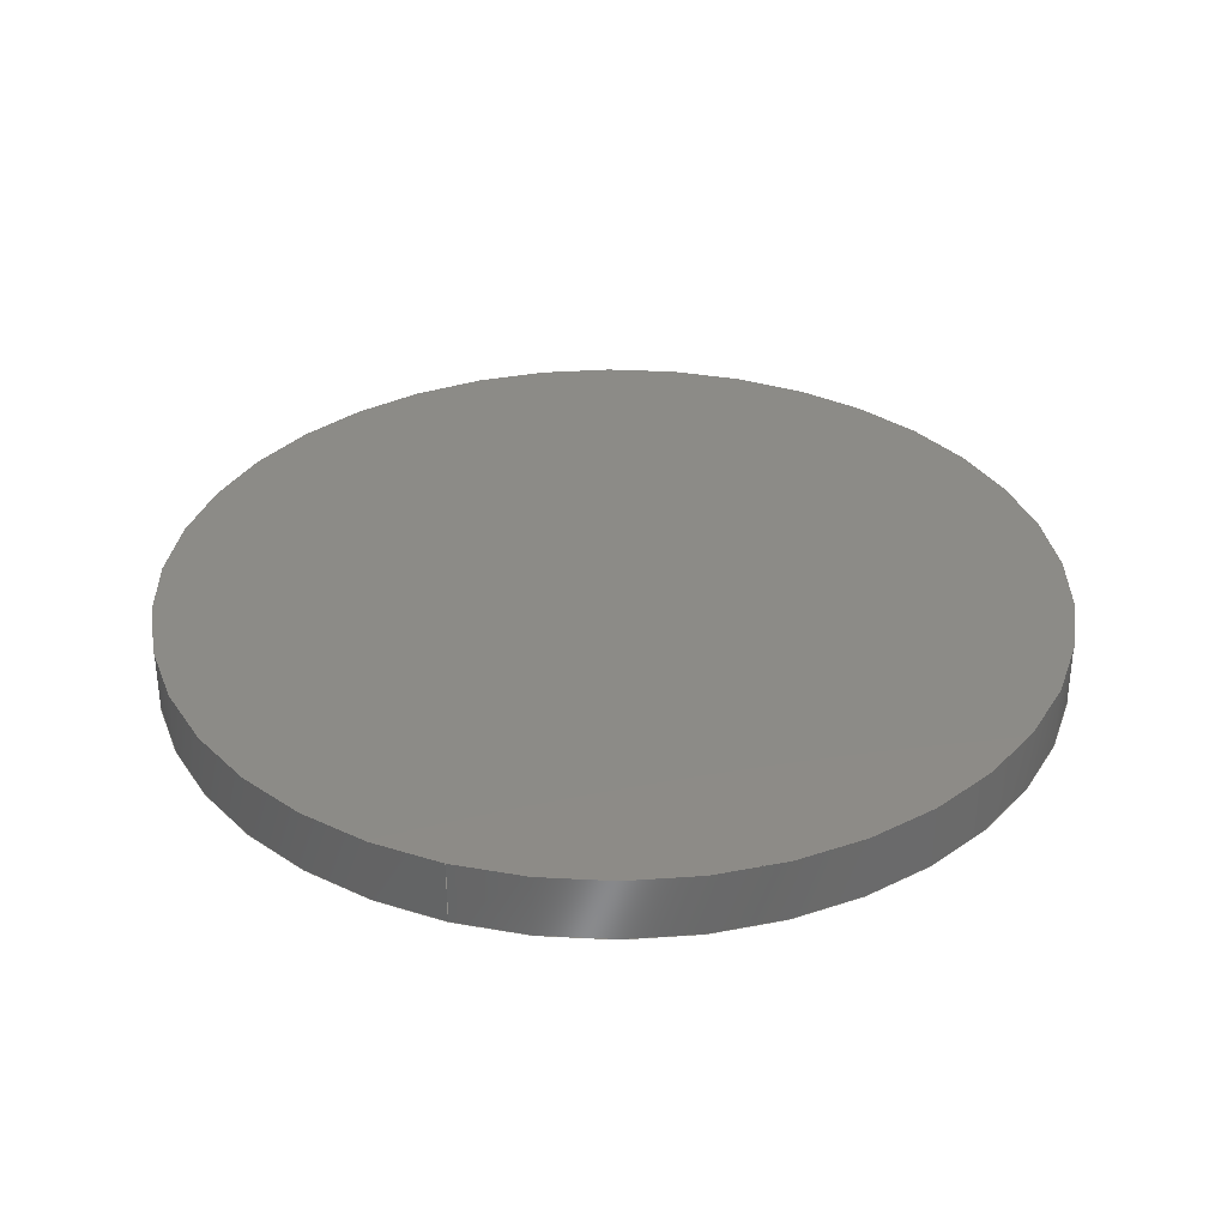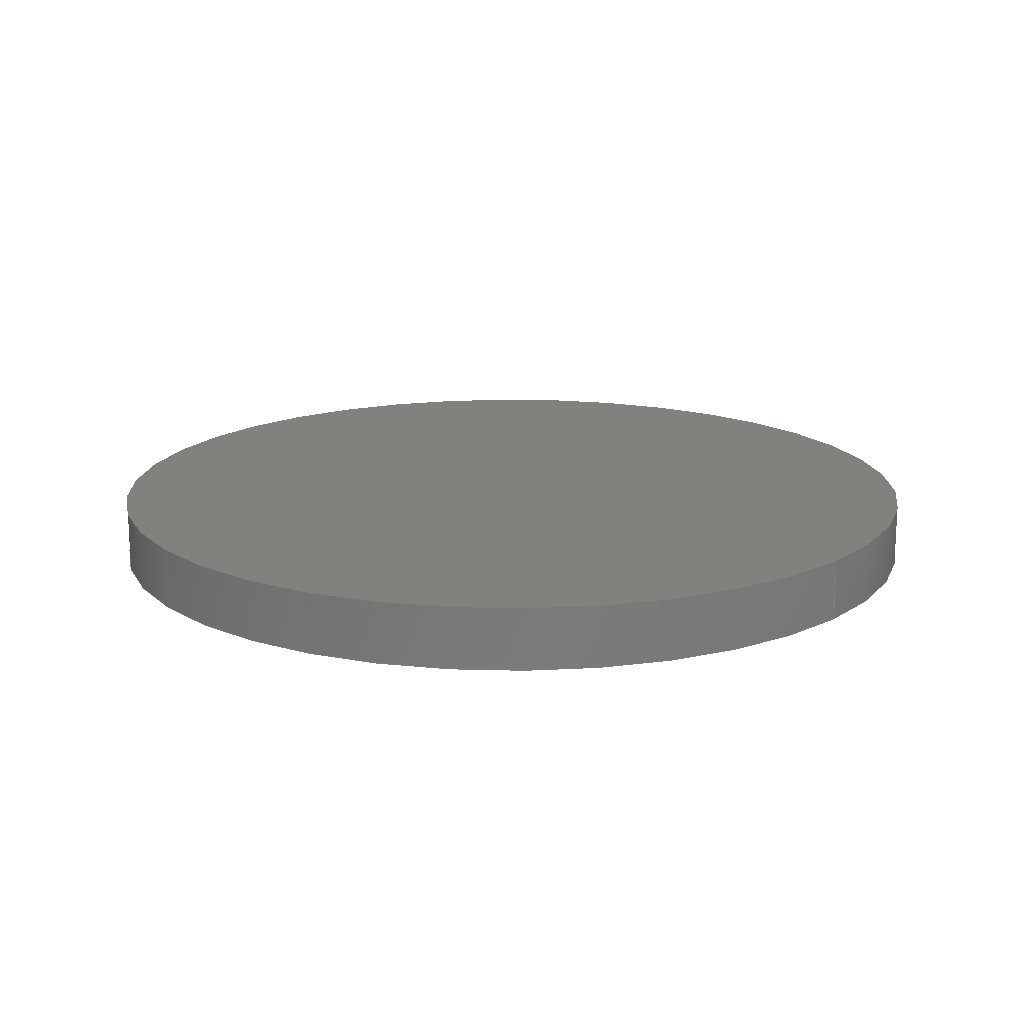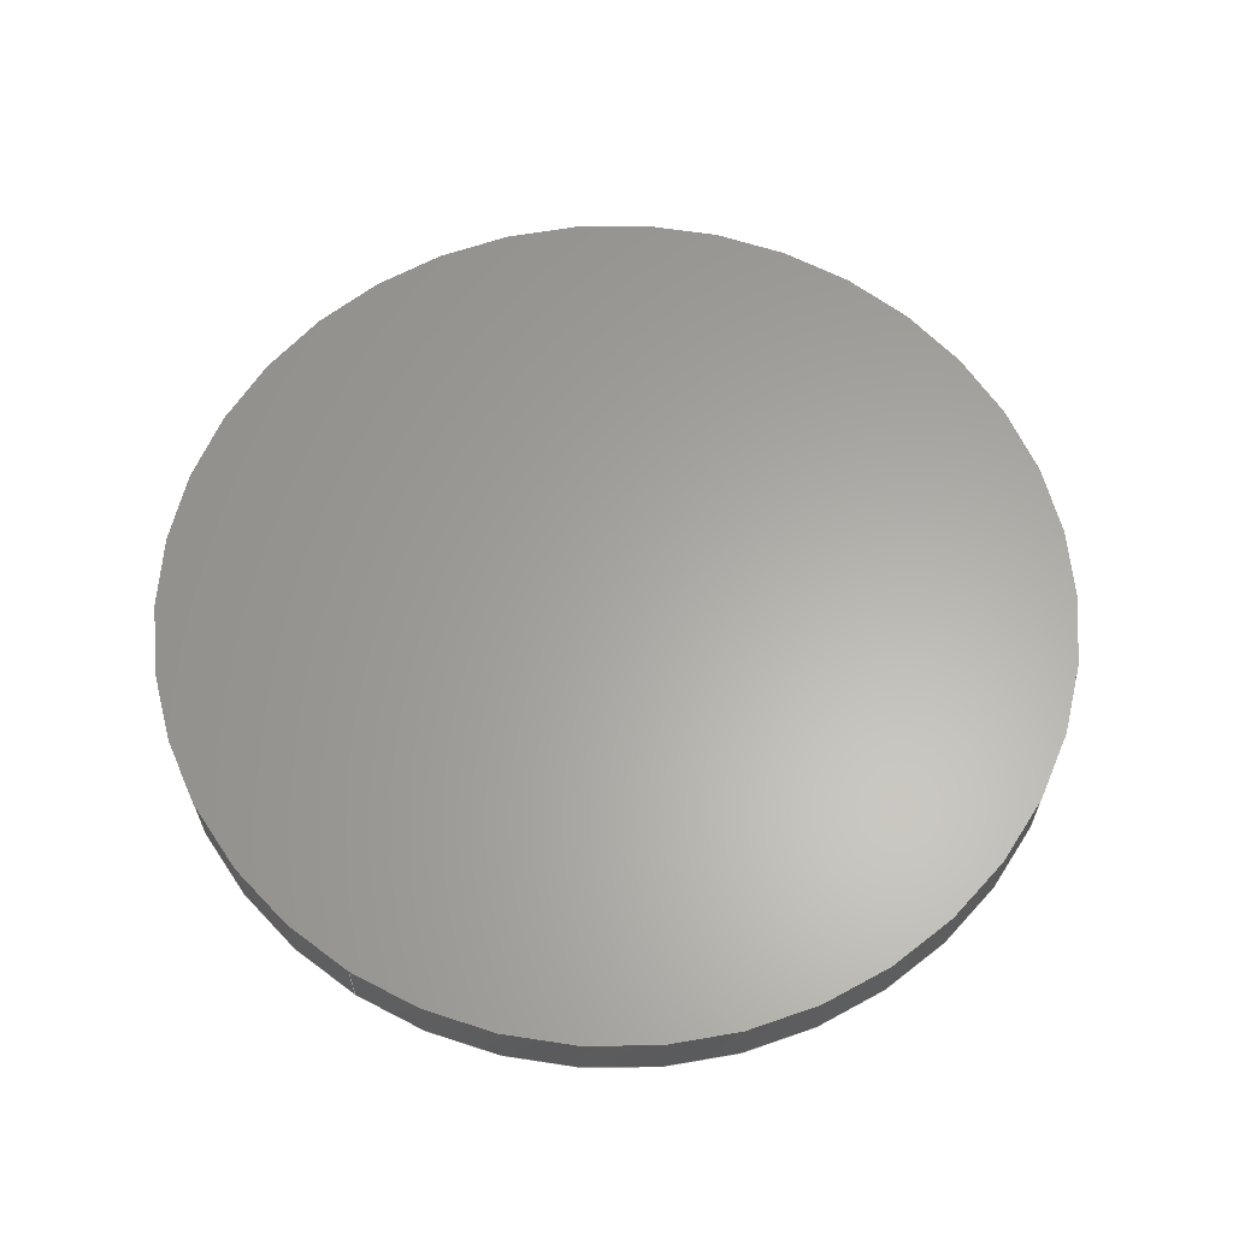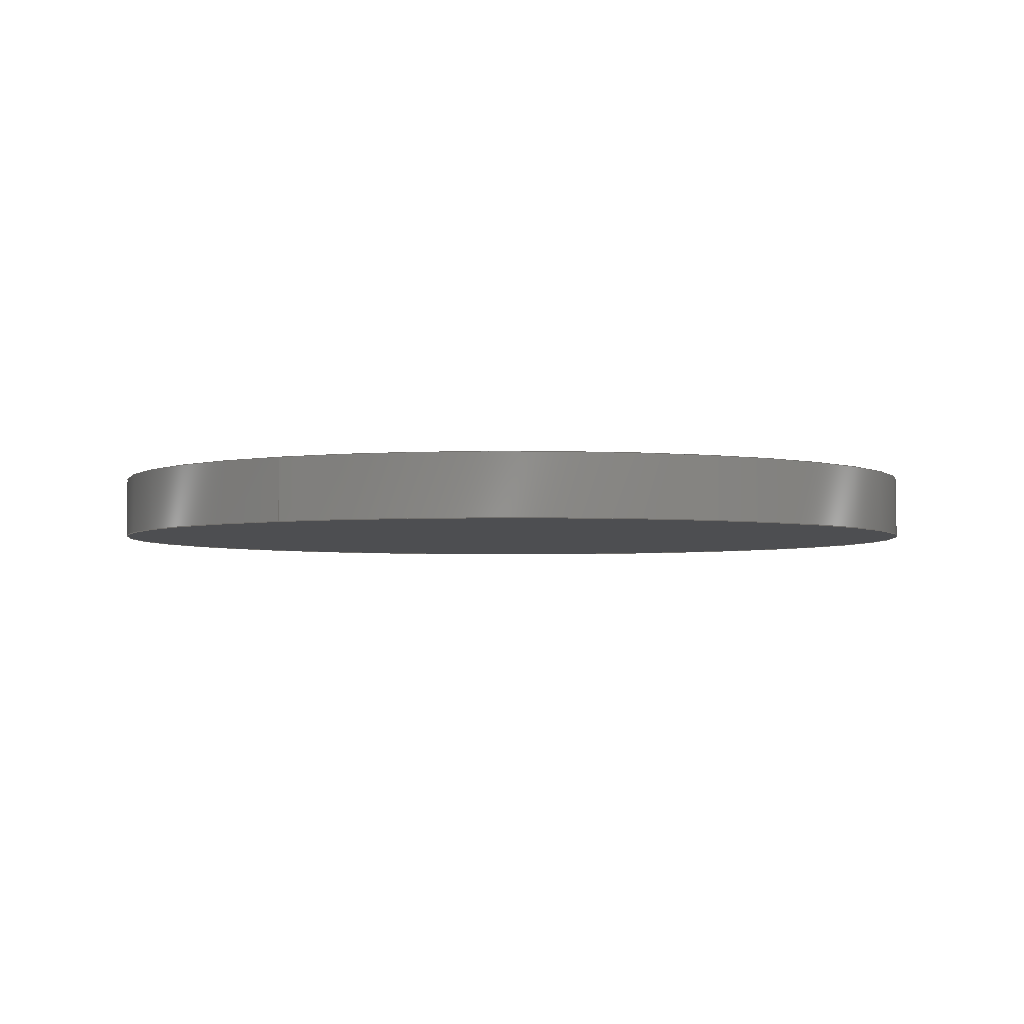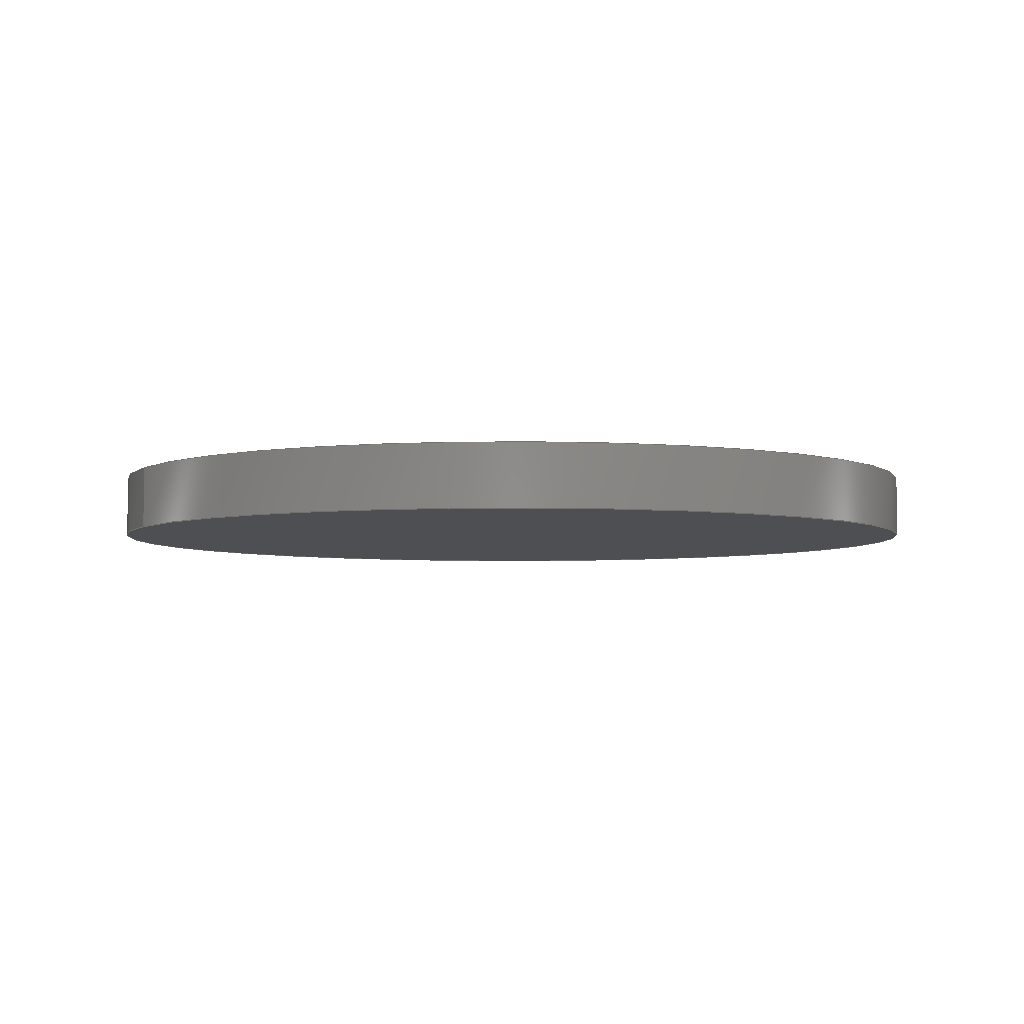
<metadata>
{"format":"step","ext":"step","renderer":"f3d","projection":"perspective","resolution":1024,"background":"white","views":[{"elev":33.7,"azim":-71.7,"up":"+Z"},{"elev":16.1,"azim":41.0,"up":"+Z"},{"elev":62.5,"azim":-57.4,"up":"+Z"},{"elev":-3.4,"azim":121.3,"up":"+Z"},{"elev":-4.6,"azim":153.1,"up":"+Z"}]}
</metadata>
<code>
ISO-10303-21;
DATA;
#1 = SECURITY_CLASSIFICATION ( '', '', #175 ) ;
#2 = CARTESIAN_POINT ( 'NONE',  ( 0, 0, 0.07874 ) ) ;
#3 = DIRECTION ( 'NONE',  ( 0, 0, 1 ) ) ;
#4 = PERSON ( 'UNSPECIFIED', 'UNSPECIFIED', 'UNSPECIFIED', ('UNSPECIFIED'), ('UNSPECIFIED'), ('UNSPECIFIED') ) ;
#5 = ADVANCED_FACE ( 'NONE', ( #49 ), #143, .T. ) ;
#6 = DIRECTION ( 'NONE',  ( 0, 0, 1 ) ) ;
#7 = LOCAL_TIME ( 9, 35, 41, #14 ) ;
#8 = DIRECTION ( 'NONE',  ( -1, 0, 0 ) ) ;
#9 = CC_DESIGN_PERSON_AND_ORGANIZATION_ASSIGNMENT ( #134, #138, ( #1 ) ) ;
#10 = DIRECTION ( 'NONE',  ( 0, 0, 1 ) ) ;
#11 = APPROVAL_STATUS ( 'not_yet_approved' ) ;
#12 = DATE_TIME_ROLE ( 'classification_date' ) ;
#13 = ORIENTED_EDGE ( 'NONE', *, *, #119, .F. ) ;
#14 = COORDINATED_UNIVERSAL_TIME_OFFSET ( 6, 0, .BEHIND. ) ;
#15 = VECTOR ( 'NONE', #51, 39.37 ) ;
#16 = PERSON_AND_ORGANIZATION ( #4, #109 ) ;
#17 = DATE_AND_TIME ( #123, #116 ) ;
#18 = CARTESIAN_POINT ( 'NONE',  ( 0, 0, 0.07874 ) ) ;
#19 = CC_DESIGN_PERSON_AND_ORGANIZATION_ASSIGNMENT ( #27, #97, ( #160 ) ) ;
#20 = DIRECTION ( 'NONE',  ( 1, 0, -0 ) ) ;
#21 = APPROVAL_PERSON_ORGANIZATION ( #16, #86, #44 ) ;
#22 = CALENDAR_DATE ( 2024, 29, 5 ) ;
#23 = CC_DESIGN_DATE_AND_TIME_ASSIGNMENT ( #147, #24, ( #160 ) ) ;
#24 = DATE_TIME_ROLE ( 'creation_date' ) ;
#25 = APPROVAL_ROLE ( '' ) ;
#26 = MANIFOLD_SOLID_BREP ( 'Boss-Extrude1', #43 ) ;
#27 = PERSON_AND_ORGANIZATION ( #4, #109 ) ;
#28 = EDGE_CURVE ( 'NONE', #125, #153, #74, .T. ) ;
#29 = ORIENTED_EDGE ( 'NONE', *, *, #95, .F. ) ;
#30 = CARTESIAN_POINT ( 'NONE',  ( 0, 0, 0 ) ) ;
#31 = CC_DESIGN_APPROVAL ( #86, ( #1 ) ) ;
#32 = CARTESIAN_POINT ( 'NONE',  ( 0, 0, 0.07874 ) ) ;
#33 = CARTESIAN_POINT ( 'NONE',  ( 0, 0, 0.07874 ) ) ;
#34 = PRODUCT ( 'Grate', 'Grate', '', ( #37 ) ) ;
#35 = DIRECTION ( 'NONE',  ( 0, 0, 1 ) ) ;
#36 = AXIS2_PLACEMENT_3D ( 'NONE', #117, #120, #73 ) ;
#37 = MECHANICAL_CONTEXT ( 'NONE', #71, 'mechanical' ) ;
#38 = ADVANCED_BREP_SHAPE_REPRESENTATION ( 'Grate', ( #26, #54 ), #127 ) ;
#39 = AXIS2_PLACEMENT_3D ( 'NONE', #2, #142, #104 ) ;
#40 = LENGTH_MEASURE_WITH_UNIT ( LENGTH_MEASURE( 0.0254 ), #64 );
#41 = EDGE_CURVE ( 'NONE', #48, #153, #155, .T. ) ;
#42 = APPROVAL_STATUS ( 'not_yet_approved' ) ;
#43 = CLOSED_SHELL ( 'NONE', ( #5, #70, #162, #130 ) ) ;
#44 = APPROVAL_ROLE ( '' ) ;
#45 = CC_DESIGN_PERSON_AND_ORGANIZATION_ASSIGNMENT ( #84, #176, ( #47 ) ) ;
#46 = PERSON_AND_ORGANIZATION ( #4, #109 ) ;
#47 = PRODUCT_DEFINITION_FORMATION_WITH_SPECIFIED_SOURCE ( 'ANY', '', #34, .NOT_KNOWN. ) ;
#48 = VERTEX_POINT ( 'NONE', #173 ) ;
#49 = FACE_OUTER_BOUND ( 'NONE', #124, .T. ) ;
#50 = FACE_OUTER_BOUND ( 'NONE', #68, .T. ) ;
#51 = DIRECTION ( 'NONE',  ( -0, -0, -1 ) ) ;
#52 = CARTESIAN_POINT ( 'NONE',  ( 0.5472, 6.702e-17, 0.07874 ) ) ;
#53 = DIRECTION ( 'NONE',  ( -0, -0, -1 ) ) ;
#54 = AXIS2_PLACEMENT_3D ( 'NONE', #169, #10, #65 ) ;
#55 =( CONVERSION_BASED_UNIT ( 'INCH', #40 ) LENGTH_UNIT ( ) NAMED_UNIT ( #146 ) );
#56 = CALENDAR_DATE ( 2024, 29, 5 ) ;
#57 = AXIS2_PLACEMENT_3D ( 'NONE', #33, #53, #128 ) ;
#58 = AXIS2_PLACEMENT_3D ( 'NONE', #61, #91, #118 ) ;
#59 = ORIENTED_EDGE ( 'NONE', *, *, #132, .T. ) ;
#60 = EDGE_CURVE ( 'NONE', #141, #125, #88, .T. ) ;
#61 = CARTESIAN_POINT ( 'NONE',  ( 0, 0, 0 ) ) ;
#62 = DIRECTION ( 'NONE',  ( 1, 0, 0 ) ) ;
#63 = CIRCLE ( 'NONE', #174, 0.5472 ) ;
#64 =( LENGTH_UNIT ( ) NAMED_UNIT ( * ) SI_UNIT ( $, .METRE. ) );
#65 = DIRECTION ( 'NONE',  ( 1, 0, 0 ) ) ;
#66 = PERSON_AND_ORGANIZATION_ROLE ( 'design_supplier' ) ;
#67 = SHAPE_DEFINITION_REPRESENTATION ( #107, #38 ) ;
#68 = EDGE_LOOP ( 'NONE', ( #85, #114 ) ) ;
#69 = DATE_AND_TIME ( #56, #7 ) ;
#70 = ADVANCED_FACE ( 'NONE', ( #106 ), #159, .T. ) ;
#71 = APPLICATION_CONTEXT ( 'configuration controlled 3d designs of mechanical parts and assemblies' ) ;
#72 = LOCAL_TIME ( 9, 35, 41, #112 ) ;
#73 = DIRECTION ( 'NONE',  ( 1, 0, 0 ) ) ;
#74 = LINE ( 'NONE', #93, #15 ) ;
#75 = APPROVAL ( #11, 'UNSPECIFIED' ) ;
#76 = CC_DESIGN_APPROVAL ( #75, ( #160 ) ) ;
#77 = CIRCLE ( 'NONE', #58, 0.5472 ) ;
#78 = CC_DESIGN_APPROVAL ( #98, ( #47 ) ) ;
#79 = DIRECTION ( 'NONE',  ( -0, -0, -1 ) ) ;
#80 = AXIS2_PLACEMENT_3D ( 'NONE', #18, #79, #8 ) ;
#81 = APPLICATION_CONTEXT ( 'configuration controlled 3d designs of mechanical parts and assemblies' ) ;
#82 = AXIS2_PLACEMENT_3D ( 'NONE', #32, #6, #129 ) ;
#83 = APPROVAL_DATE_TIME ( #69, #98 ) ;
#84 = PERSON_AND_ORGANIZATION ( #4, #109 ) ;
#85 = ORIENTED_EDGE ( 'NONE', *, *, #60, .T. ) ;
#86 = APPROVAL ( #42, 'UNSPECIFIED' ) ;
#87 = DATE_AND_TIME ( #166, #149 ) ;
#88 = CIRCLE ( 'NONE', #39, 0.5472 ) ;
#89 = CARTESIAN_POINT ( 'NONE',  ( -0.5472, 0, 0.07874 ) ) ;
#90 = PLANE ( 'NONE',  #161 ) ;
#91 = DIRECTION ( 'NONE',  ( 0, 0, 1 ) ) ;
#92 = PERSON_AND_ORGANIZATION_ROLE ( 'design_owner' ) ;
#93 = CARTESIAN_POINT ( 'NONE',  ( 0.5472, 6.702e-17, 0.07874 ) ) ;
#94 = PERSON_AND_ORGANIZATION ( #4, #109 ) ;
#95 = EDGE_CURVE ( 'NONE', #141, #48, #156, .T. ) ;
#96 =( NAMED_UNIT ( * ) SI_UNIT ( $, .STERADIAN. ) SOLID_ANGLE_UNIT ( ) );
#97 = PERSON_AND_ORGANIZATION_ROLE ( 'creator' ) ;
#98 = APPROVAL ( #110, 'UNSPECIFIED' ) ;
#99 = PERSON_AND_ORGANIZATION ( #4, #109 ) ;
#100 = LOCAL_TIME ( 9, 35, 41, #164 ) ;
#101 = COORDINATED_UNIVERSAL_TIME_OFFSET ( 6, 0, .BEHIND. ) ;
#102 = ORIENTED_EDGE ( 'NONE', *, *, #60, .F. ) ;
#103 = ORIENTED_EDGE ( 'NONE', *, *, #41, .F. ) ;
#104 = DIRECTION ( 'NONE',  ( 1, 0, 0 ) ) ;
#105 = DIRECTION ( 'NONE',  ( -0, -0, -1 ) ) ;
#106 = FACE_OUTER_BOUND ( 'NONE', #168, .T. ) ;
#107 = PRODUCT_DEFINITION_SHAPE ( 'NONE', 'NONE',  #160 ) ;
#108 = CC_DESIGN_SECURITY_CLASSIFICATION ( #1, ( #47 ) ) ;
#109 = ORGANIZATION ( 'UNSPECIFIED', 'UNSPECIFIED', '' ) ;
#110 = APPROVAL_STATUS ( 'not_yet_approved' ) ;
#111 = PRODUCT_RELATED_PRODUCT_CATEGORY ( 'detail', '', ( #34 ) ) ;
#112 = COORDINATED_UNIVERSAL_TIME_OFFSET ( 6, 0, .BEHIND. ) ;
#113 = APPROVAL_ROLE ( '' ) ;
#114 = ORIENTED_EDGE ( 'NONE', *, *, #119, .T. ) ;
#115 = ORIENTED_EDGE ( 'NONE', *, *, #28, .F. ) ;
#116 = LOCAL_TIME ( 9, 35, 41, #101 ) ;
#117 = CARTESIAN_POINT ( 'NONE',  ( 0, 0, 0 ) ) ;
#118 = DIRECTION ( 'NONE',  ( 1, 0, 0 ) ) ;
#119 = EDGE_CURVE ( 'NONE', #125, #141, #63, .T. ) ;
#120 = DIRECTION ( 'NONE',  ( 0, 0, 1 ) ) ;
#121 =( NAMED_UNIT ( * ) PLANE_ANGLE_UNIT ( ) SI_UNIT ( $, .RADIAN. ) );
#122 = CC_DESIGN_PERSON_AND_ORGANIZATION_ASSIGNMENT ( #94, #92, ( #34 ) ) ;
#123 = CALENDAR_DATE ( 2024, 29, 5 ) ;
#124 = EDGE_LOOP ( 'NONE', ( #13, #140, #59, #29 ) ) ;
#125 = VERTEX_POINT ( 'NONE', #52 ) ;
#126 = CALENDAR_DATE ( 2024, 29, 5 ) ;
#127 =( GEOMETRIC_REPRESENTATION_CONTEXT ( 3 ) GLOBAL_UNCERTAINTY_ASSIGNED_CONTEXT ( ( #131 ) ) GLOBAL_UNIT_ASSIGNED_CONTEXT ( ( #55, #121, #96 ) ) REPRESENTATION_CONTEXT ( 'NONE', 'WORKASPACE' ) );
#128 = DIRECTION ( 'NONE',  ( -1, 0, 0 ) ) ;
#129 = DIRECTION ( 'NONE',  ( 1, 0, -0 ) ) ;
#130 = ADVANCED_FACE ( 'NONE', ( #157 ), #90, .F. ) ;
#131 = UNCERTAINTY_MEASURE_WITH_UNIT (LENGTH_MEASURE( 1e-05 ), #55, 'distance_accuracy_value', 'NONE');
#132 = EDGE_CURVE ( 'NONE', #153, #48, #77, .T. ) ;
#133 = APPLICATION_PROTOCOL_DEFINITION ( 'international standard', 'config_control_design', 1994, #71 ) ;
#134 = PERSON_AND_ORGANIZATION ( #4, #109 ) ;
#135 = EDGE_LOOP ( 'NONE', ( #103, #177 ) ) ;
#136 = COORDINATED_UNIVERSAL_TIME_OFFSET ( 6, 0, .BEHIND. ) ;
#137 = VECTOR ( 'NONE', #105, 39.37 ) ;
#138 = PERSON_AND_ORGANIZATION_ROLE ( 'classification_officer' ) ;
#139 = PERSON_AND_ORGANIZATION ( #4, #109 ) ;
#140 = ORIENTED_EDGE ( 'NONE', *, *, #28, .T. ) ;
#141 = VERTEX_POINT ( 'NONE', #170 ) ;
#142 = DIRECTION ( 'NONE',  ( 0, 0, 1 ) ) ;
#143 = CYLINDRICAL_SURFACE ( 'NONE', #57, 0.5472 ) ;
#144 = CARTESIAN_POINT ( 'NONE',  ( 0.5472, 6.702e-17, 0 ) ) ;
#145 = APPLICATION_PROTOCOL_DEFINITION ( 'international standard', 'config_control_design', 1994, #81 ) ;
#146 = DIMENSIONAL_EXPONENTS ( 1, 0, 0, 0, 0, 0, 0 ) ;
#147 = DATE_AND_TIME ( #22, #100 ) ;
#148 = APPROVAL_DATE_TIME ( #17, #86 ) ;
#149 = LOCAL_TIME ( 9, 35, 41, #136 ) ;
#150 = APPROVAL_PERSON_ORGANIZATION ( #99, #75, #25 ) ;
#151 = ORIENTED_EDGE ( 'NONE', *, *, #95, .T. ) ;
#152 = CC_DESIGN_PERSON_AND_ORGANIZATION_ASSIGNMENT ( #46, #66, ( #47 ) ) ;
#153 = VERTEX_POINT ( 'NONE', #144 ) ;
#154 = CARTESIAN_POINT ( 'NONE',  ( 0, 0, 0.07874 ) ) ;
#155 = CIRCLE ( 'NONE', #36, 0.5472 ) ;
#156 = LINE ( 'NONE', #89, #137 ) ;
#157 = FACE_OUTER_BOUND ( 'NONE', #135, .T. ) ;
#158 = CC_DESIGN_DATE_AND_TIME_ASSIGNMENT ( #165, #12, ( #1 ) ) ;
#159 = CYLINDRICAL_SURFACE ( 'NONE', #80, 0.5472 ) ;
#160 = PRODUCT_DEFINITION ( 'UNKNOWN', '', #47, #163 ) ;
#161 = AXIS2_PLACEMENT_3D ( 'NONE', #30, #3, #20 ) ;
#162 = ADVANCED_FACE ( 'NONE', ( #50 ), #172, .T. ) ;
#163 = DESIGN_CONTEXT ( 'detailed design', #81, 'design' ) ;
#164 = COORDINATED_UNIVERSAL_TIME_OFFSET ( 6, 0, .BEHIND. ) ;
#165 = DATE_AND_TIME ( #126, #72 ) ;
#166 = CALENDAR_DATE ( 2024, 29, 5 ) ;
#167 = ORIENTED_EDGE ( 'NONE', *, *, #41, .T. ) ;
#168 = EDGE_LOOP ( 'NONE', ( #115, #102, #151, #167 ) ) ;
#169 = CARTESIAN_POINT ( 'NONE',  ( 0, 0, 0 ) ) ;
#170 = CARTESIAN_POINT ( 'NONE',  ( -0.5472, 0, 0.07874 ) ) ;
#171 = APPROVAL_PERSON_ORGANIZATION ( #139, #98, #113 ) ;
#172 = PLANE ( 'NONE',  #82 ) ;
#173 = CARTESIAN_POINT ( 'NONE',  ( -0.5472, 0, 0 ) ) ;
#174 = AXIS2_PLACEMENT_3D ( 'NONE', #154, #35, #62 ) ;
#175 = SECURITY_CLASSIFICATION_LEVEL ( 'unclassified' ) ;
#176 = PERSON_AND_ORGANIZATION_ROLE ( 'creator' ) ;
#177 = ORIENTED_EDGE ( 'NONE', *, *, #132, .F. ) ;
#178 = APPROVAL_DATE_TIME ( #87, #75 ) ;
ENDSEC;
END-ISO-10303-21;

</code>
